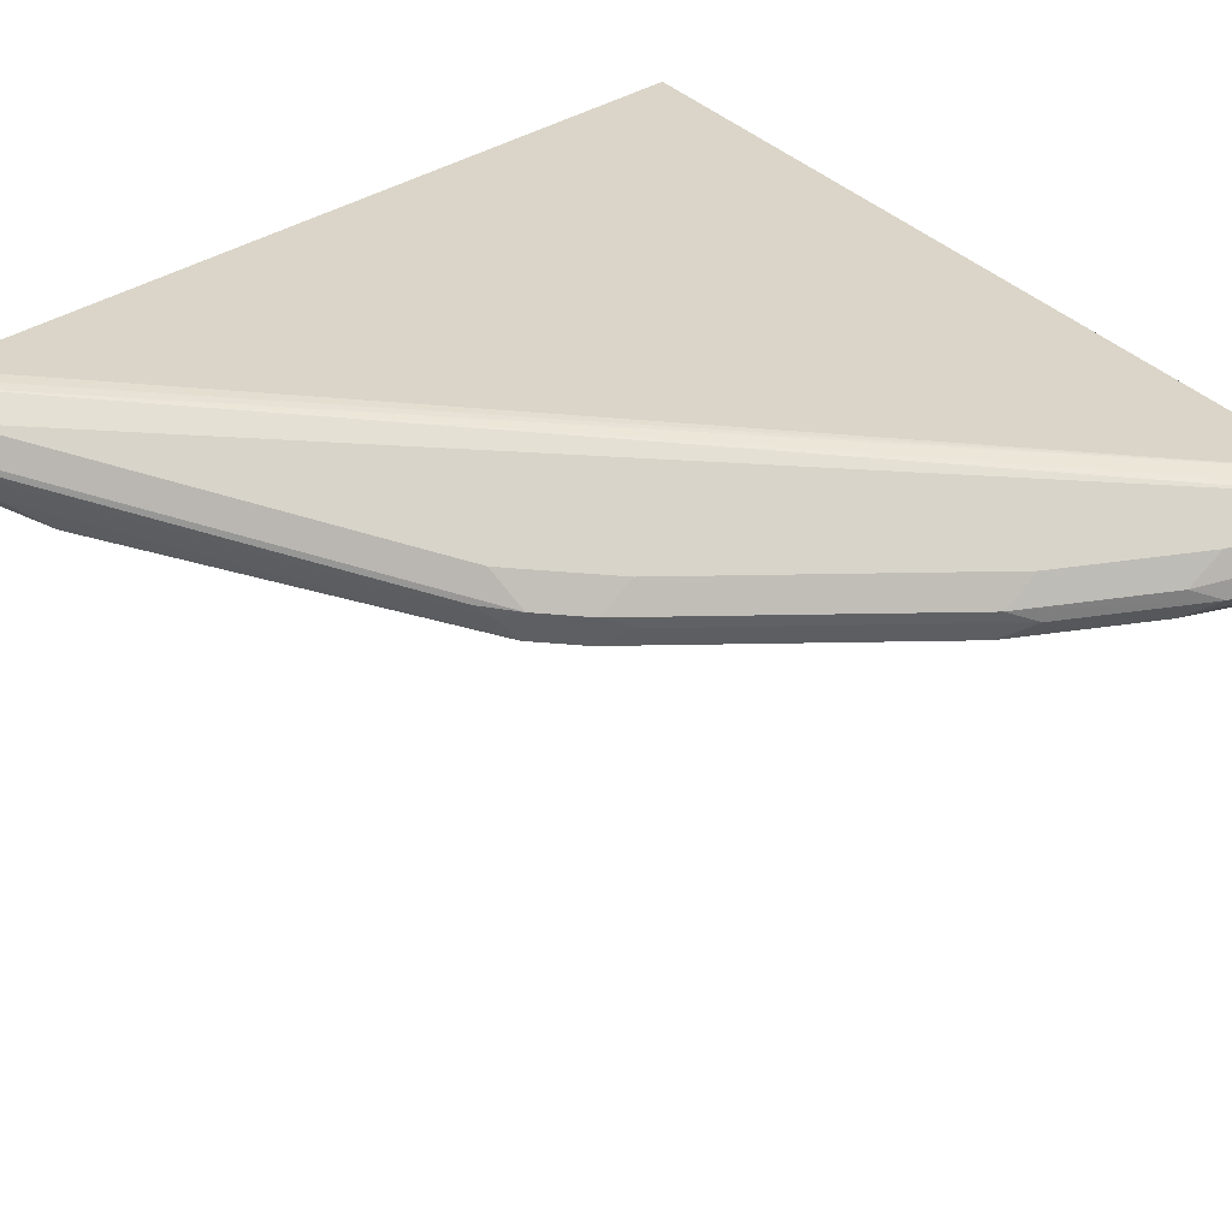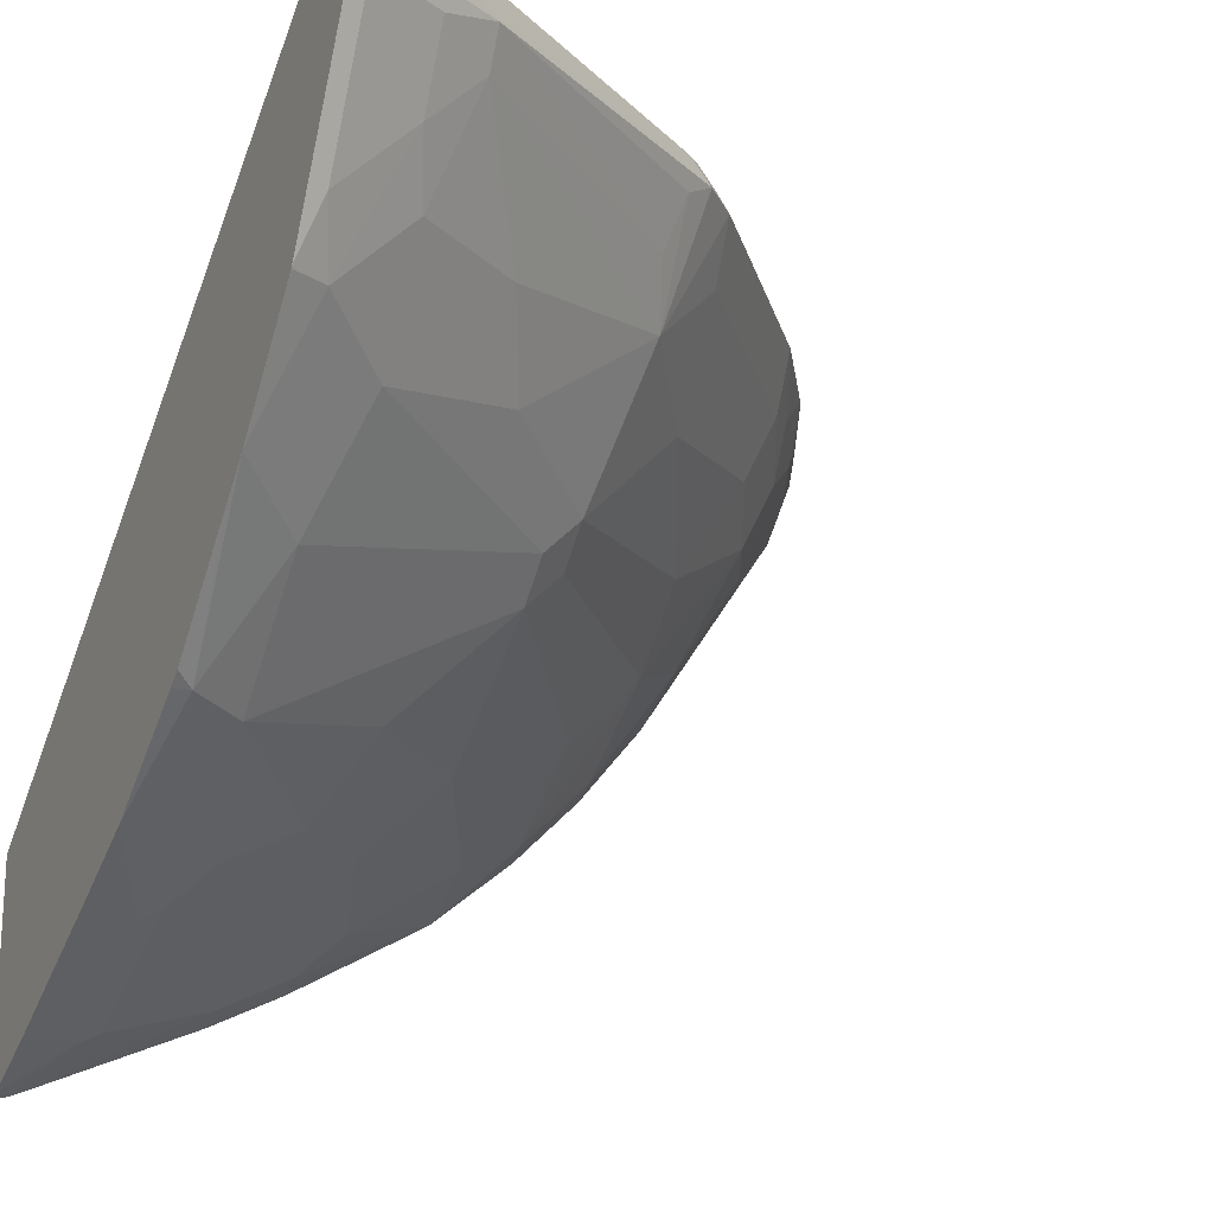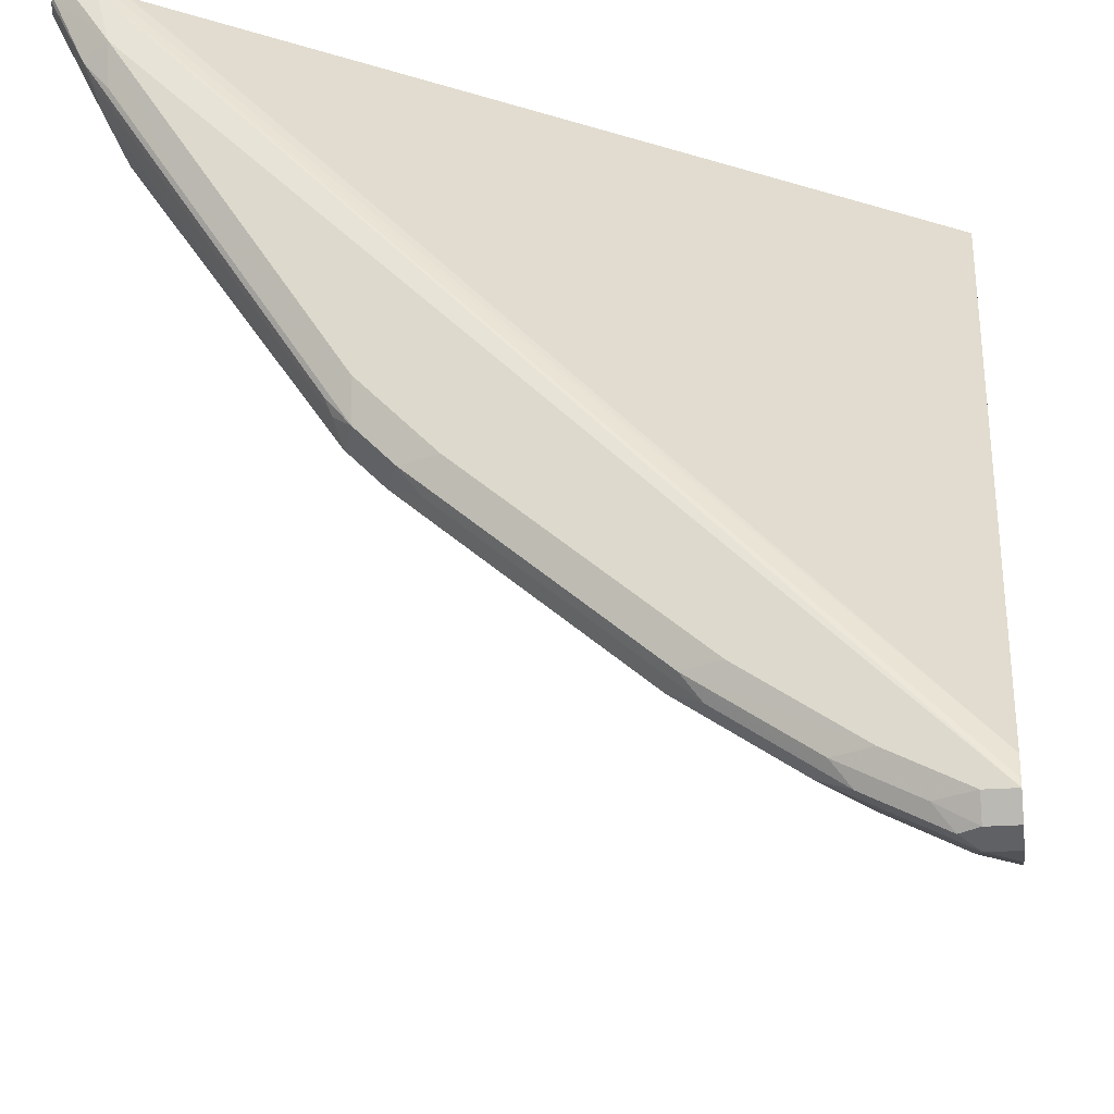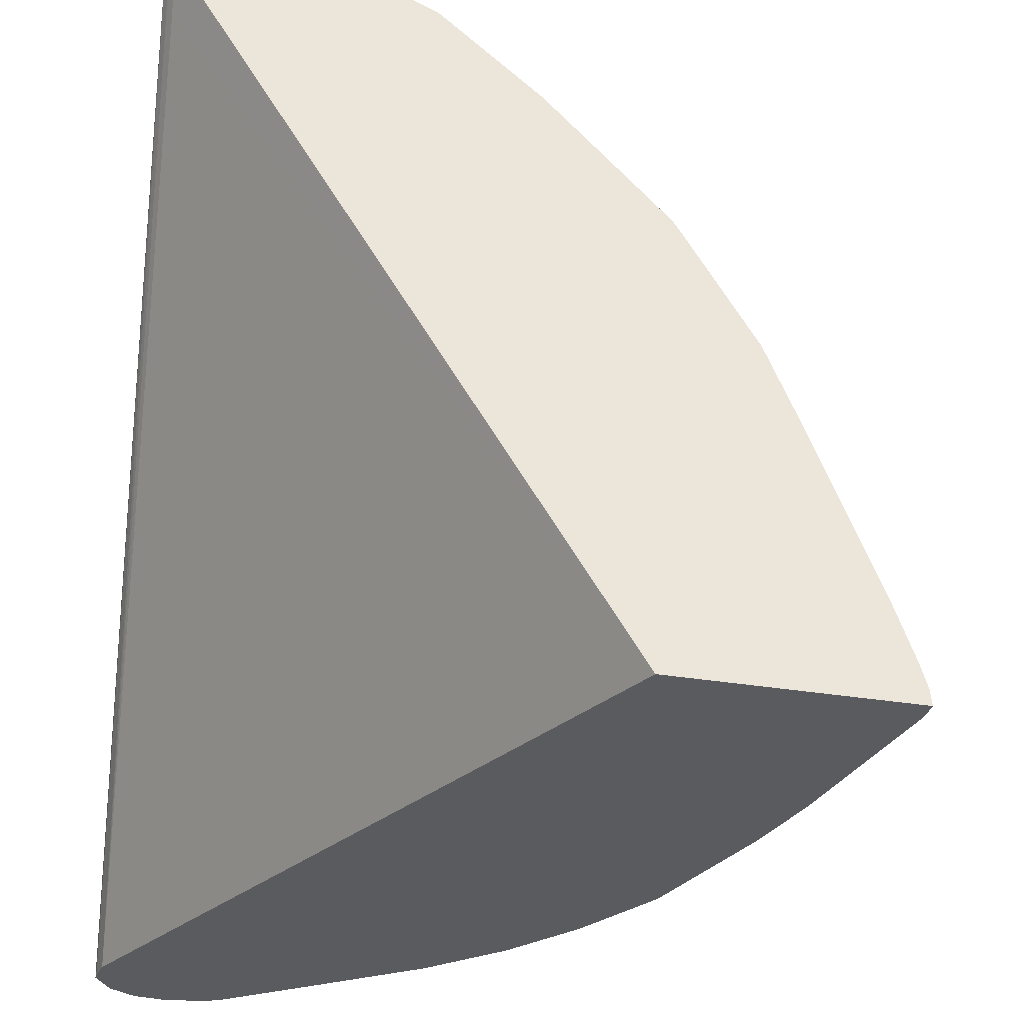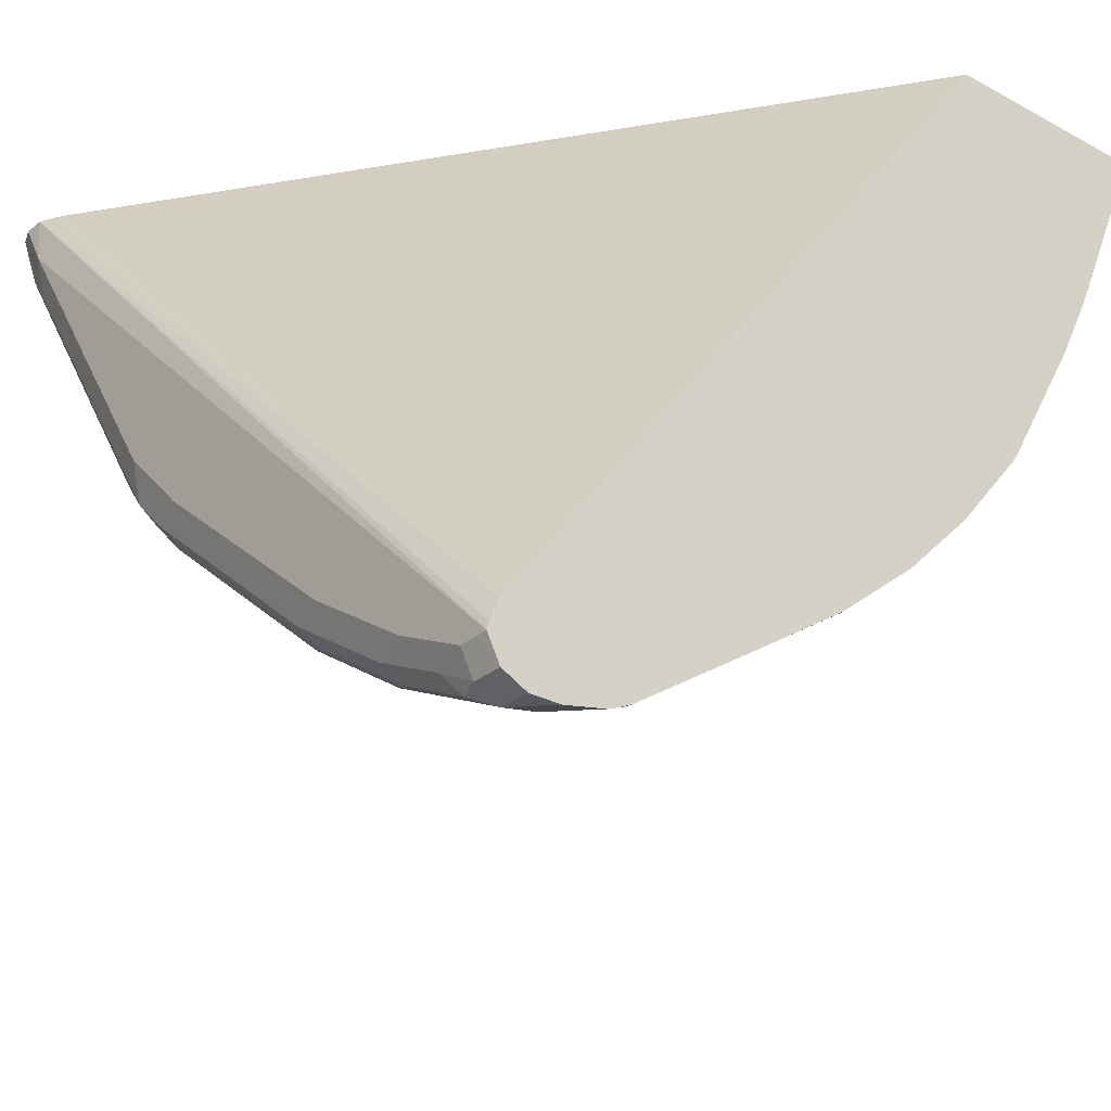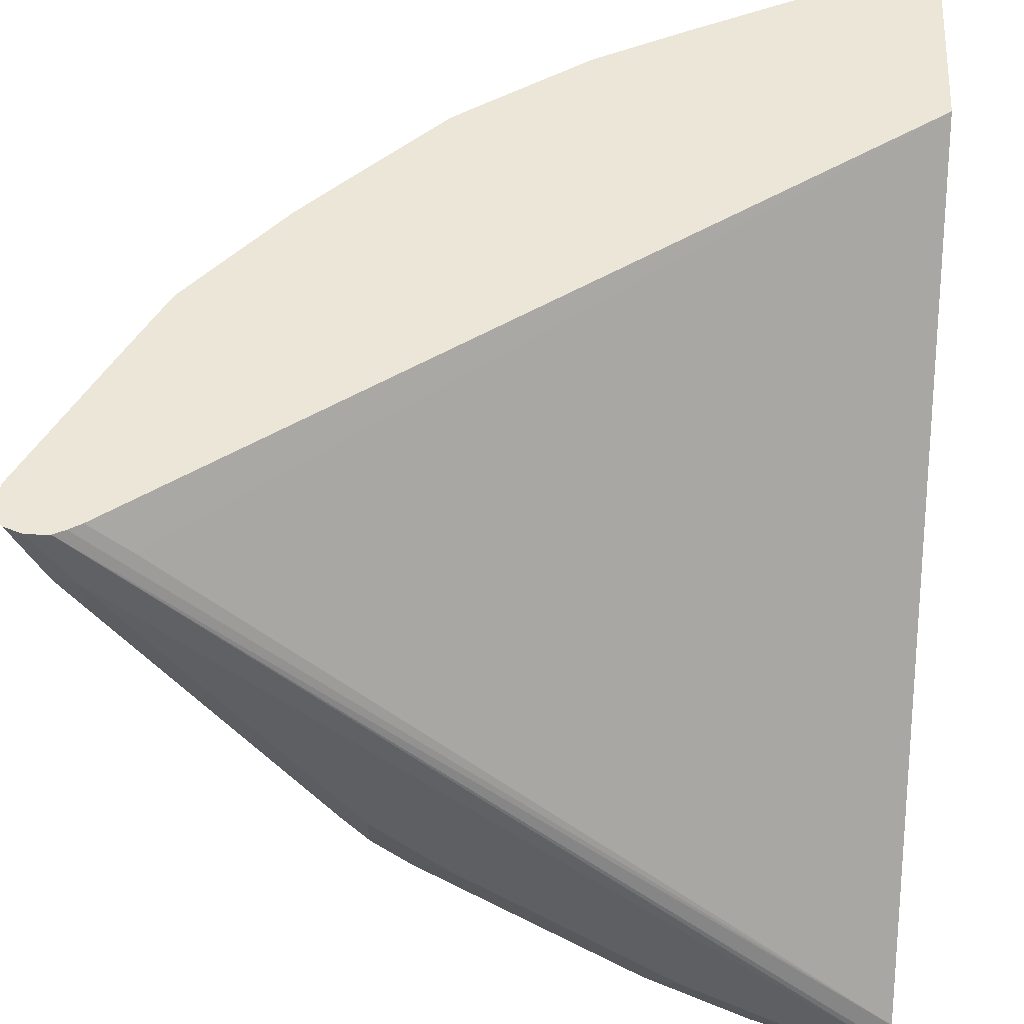
<metadata>
{"format":"obj","ext":"obj","renderer":"f3d","projection":"perspective","resolution":1024,"background":"white","views":[{"elev":75.1,"azim":139.3,"up":"+Y"},{"elev":-19.8,"azim":63.9,"up":"+Y"},{"elev":-22.1,"azim":-171.9,"up":"+Z"},{"elev":56.4,"azim":-82.4,"up":"+Z"},{"elev":-28.6,"azim":-129.1,"up":"+Z"},{"elev":49.5,"azim":-177.2,"up":"+Z"}]}
</metadata>
<code>
v 0.4151 0.2299 -0.8434
v 0.4151 0.2263 -0.8426
v 0.4151 0.2468 -0.8434
v 0.432 0.2468 -0.8434
v 0.4346 0.2263 -0.8383
v 0.4151 0.2068 -0.8383
v 0.4151 0.2605 -0.8366
v 0.4423 0.2571 -0.8383
v 0.5006 0.2468 -0.8091
v 0.4372 0.216 -0.8331
v 0.4166 0.1954 -0.8331
v 0.4757 0.2263 -0.8177
v 0.4783 0.216 -0.8126
v 0.4151 0.2012 -0.836
v 0.4151 0.2674 -0.8228
v 0.432 0.2605 -0.8366
v 0.4526 0.2623 -0.8254
v 0.4834 0.2571 -0.8177
v 0.5212 0.2263 -0.7886
v 0.5623 0.2468 -0.768
v 0.4166 0.07197 -0.7509
v 0.4151 0.1318 -0.791
v 0.4151 0.1935 -0.8321
v 0.4151 0.1954 -0.8331
v 0.4577 0.1543 -0.792
v 0.4577 0.09254 -0.7509
v 0.4989 0.1954 -0.792
v 0.432 0.2674 -0.8228
v 0.4151 0.2663 -0.8186
v 0.8312 0.2647 -0.4018
v 0.8228 0.2674 -0.432
v 0.4937 0.2623 -0.8048
v 0.5555 0.2623 -0.7637
v 0.5452 0.2571 -0.7765
v 0.6857 0.2468 -0.6651
v 0.6634 0.216 -0.6685
v 0.54 0.216 -0.7714
v 0.4151 0.02665 -0.7139
v 0.4151 0.07197 -0.7509
v 0.4372 0.03088 -0.7097
v 0.4989 0.1543 -0.7714
v 0.4989 0.07197 -0.7097
v 0.54 0.1748 -0.7509
v 0.4732 0.2674 -0.8023
v 0.4151 0.2613 -0.8062
v 0.8247 0.2615 -0.4018
v 0.8434 0.265 -0.4018
v 0.8538 0.261 -0.4018
v 0.8366 0.2605 -0.4389
v 0.8228 0.2623 -0.4552
v 0.7817 0.2623 -0.5169
v 0.7405 0.2674 -0.5555
v 0.5349 0.2674 -0.7611
v 0.6582 0.2674 -0.6583
v 0.6788 0.2623 -0.6608
v 0.6685 0.2571 -0.6737
v 0.7063 0.2468 -0.6445
v 0.684 0.1748 -0.6274
v 0.6017 0.1954 -0.7097
v 0.4151 -0.004202 -0.6831
v 0.4372 -0.01025 -0.6685
v 0.54 0.1131 -0.7097
v 0.4989 0.03088 -0.6685
v 0.6223 0.07197 -0.6069
v 0.6223 0.1543 -0.6685
v 0.4151 -0.04004 -0.4018
v 0.7971 0.2571 -0.4217
v 0.8179 0.2574 -0.4018
v 0.8555 0.2589 -0.4018
v 0.8571 0.2526 -0.4018
v 0.8297 0.2468 -0.4594
v 0.8331 0.2571 -0.4475
v 0.7131 0.2605 -0.624
v 0.7405 0.2623 -0.5786
v 0.6994 0.2674 -0.6172
v 0.6994 0.2623 -0.6403
v 0.7148 0.2365 -0.6274
v 0.7097 0.2571 -0.6326
v 0.7474 0.2468 -0.5829
v 0.8177 0.2365 -0.4834
v 0.7071 0.2057 -0.6172
v 0.8074 0.216 -0.4834
v 0.7457 0.1543 -0.5246
v 0.7046 0.1131 -0.5452
v 0.6428 0.09254 -0.6069
v 0.4151 -0.01209 -0.6751
v 0.4577 -0.03085 -0.6274
v 0.4166 -0.05142 -0.6274
v 0.4183 -0.01369 -0.672
v 0.6223 0.05145 -0.5863
v 0.54 -0.01025 -0.5863
v 0.6428 0.07197 -0.5863
v 0.4151 -0.1613 -0.4018
v 0.8586 0.2468 -0.4018
v 0.8586 0.2383 -0.4018
v 0.7886 0.2468 -0.5212
v 0.8383 0.2365 -0.4423
v 0.8305 0.2263 -0.4526
v 0.81 0.1851 -0.4526
v 0.7868 0.1543 -0.4629
v 0.7457 0.09254 -0.4629
v 0.4151 -0.05142 -0.6274
v 0.4577 -0.07198 -0.5658
v 0.5194 -0.05142 -0.5452
v 0.4151 -0.0962 -0.5495
v 0.4372 -0.09255 -0.5452
v 0.4183 -0.09599 -0.5486
v 0.6428 -0.03085 -0.4423
v 0.6017 -0.01025 -0.5246
v 0.5606 -0.01025 -0.5658
v 0.576 -0.02057 -0.5349
v 0.7046 0.03088 -0.4423
v 0.4151 -0.1594 -0.4103
v 0.4237 -0.1594 -0.4018
v 0.8584 0.236 -0.4018
v 0.8511 0.2263 -0.4114
v 0.7868 0.1131 -0.4217
v 0.81 0.144 -0.4114
v 0.4989 -0.07198 -0.5246
v 0.4783 -0.1131 -0.4629
v 0.5606 -0.05142 -0.504
v 0.4151 -0.1168 -0.5083
v 0.4577 -0.1337 -0.4423
v 0.4372 -0.1131 -0.504
v 0.4183 -0.1166 -0.5075
v 0.6651 -0.02741 -0.4114
v 0.6013 -0.07169 -0.4018
v 0.54 -0.09255 -0.4423
v 0.5606 -0.07198 -0.4629
v 0.7454 0.05204 -0.4018
v 0.4151 -0.1571 -0.4159
v 0.4551 -0.1388 -0.432
v 0.4367 -0.154 -0.4018
v 0.8535 0.2263 -0.4018
v 0.797 0.1137 -0.4018
v 0.7963 0.1126 -0.4018
v 0.8378 0.1948 -0.4018
v 0.8172 0.1537 -0.4018
v 0.4989 -0.1131 -0.4423
v 0.4346 -0.1183 -0.4937
v 0.4166 -0.1542 -0.4217
v 0.6651 -0.02741 -0.4018
v 0.7253 0.03143 -0.4018
v 0.6728 -0.02175 -0.4018
v 0.553 -0.09679 -0.4018
v 0.5374 -0.09771 -0.432
v 0.4635 -0.1416 -0.4018
v 0.5458 -0.1004 -0.4018
f 80 98 99
f 80 97 98
f 80 95 97
f 79 96 80
f 77 80 81
f 74 76 75
f 73 76 74
f 72 96 79
f 72 79 78
f 71 96 72
f 71 80 96
f 71 95 80
f 71 94 95
f 80 99 82
f 73 78 76
f 80 82 81
f 90 92 108
f 82 100 83
f 70 94 71
f 88 107 105
f 88 106 107
f 88 103 106
f 88 105 102
f 87 104 103
f 82 99 100
f 87 91 104
f 86 88 102
f 86 89 88
f 84 92 85
f 84 101 92
f 83 101 84
f 83 100 101
f 87 103 88
f 66 68 67
f 49 51 50
f 64 85 92
f 57 76 78
f 57 77 58
f 55 75 76
f 54 75 55
f 51 75 52
f 51 74 75
f 57 78 79
f 49 74 51
f 49 78 73
f 49 72 78
f 49 71 72
f 49 70 71
f 49 69 70
f 90 108 109
f 49 73 74
f 57 79 80
f 57 80 77
f 58 77 81
f 63 91 87
f 63 90 91
f 63 64 90
f 62 85 64
f 62 65 85
f 61 63 87
f 61 89 86
f 61 88 89
f 61 87 88
f 60 61 86
f 58 85 65
f 58 84 85
f 58 83 84
f 58 82 83
f 58 81 82
f 64 92 90
f 90 109 110
f 145 148 146
f 91 110 111
f 123 140 124
f 123 132 140
f 122 125 131
f 120 139 123
f 119 129 139
f 119 121 129
f 123 139 146
f 118 138 135
f 118 134 137
f 117 136 130
f 117 135 136
f 117 118 135
f 116 134 118
f 115 134 116
f 118 137 138
f 123 146 132
f 124 140 125
f 125 140 141
f 146 148 147
f 48 69 49
f 132 146 147
f 132 141 140
f 132 147 133
f 131 141 132
f 128 139 129
f 128 146 139
f 127 146 128
f 127 145 146
f 126 144 142
f 126 143 144
f 126 130 143
f 126 142 127
f 125 141 131
f 114 132 133
f 90 110 91
f 113 132 114
f 112 130 126
f 103 121 119
f 103 104 121
f 101 117 112
f 100 117 101
f 99 118 117
f 99 116 118
f 103 119 139
f 99 117 100
f 98 115 116
f 95 115 97
f 93 113 114
f 92 112 108
f 92 101 112
f 91 111 104
f 98 116 99
f 103 139 120
f 103 120 123
f 103 123 106
f 112 117 130
f 109 111 110
f 109 121 111
f 108 112 126
f 108 121 109
f 108 129 121
f 108 128 129
f 108 127 128
f 108 126 127
f 106 125 107
f 106 124 125
f 106 123 124
f 105 125 122
f 105 107 125
f 104 111 121
f 113 131 132
f 46 67 68
f 97 115 98
f 45 66 67
f 10 41 25
f 10 27 41
f 10 13 27
f 9 20 19
f 9 34 20
f 9 18 34
f 10 25 11
f 9 13 12
f 9 19 27
f 8 32 18
f 8 17 32
f 8 16 17
f 7 16 8
f 7 28 16
f 9 27 13
f 11 21 22
f 11 22 23
f 11 23 24
f 18 32 33
f 17 44 32
f 17 28 44
f 16 28 17
f 15 44 28
f 15 53 44
f 15 54 53
f 15 75 54
f 15 52 75
f 15 31 52
f 15 30 31
f 15 29 30
f 11 26 21
f 11 25 26
f 11 24 14
f 7 15 28
f 18 33 34
f 6 11 14
f 5 12 13
f 1 122 131
f 1 105 122
f 1 102 105
f 1 86 102
f 1 60 86
f 1 38 60
f 1 131 113
f 1 39 38
f 1 23 22
f 1 24 23
f 1 14 24
f 1 6 14
f 1 2 6
f 45 67 46
f 1 22 39
f 1 113 93
f 1 93 66
f 1 66 45
f 5 9 12
f 5 11 6
f 5 10 11
f 4 9 5
f 4 8 9
f 3 8 4
f 3 7 8
f 2 5 6
f 1 5 2
f 1 4 5
f 1 3 4
f 1 7 3
f 1 15 7
f 1 29 15
f 1 45 29
f 5 13 10
f 19 20 27
f 8 18 9
f 20 36 37
f 33 56 34
f 33 55 56
f 33 54 55
f 33 53 54
f 33 44 53
f 32 44 33
f 31 51 52
f 31 50 51
f 31 49 50
f 31 48 49
f 31 47 48
f 30 45 46
f 30 47 31
f 30 48 47
f 30 69 48
f 35 55 76
f 30 70 69
f 35 76 57
f 35 58 36
f 43 65 62
f 43 58 65
f 43 59 58
f 42 64 63
f 42 62 64
f 20 35 36
f 41 62 42
f 41 43 62
f 40 42 61
f 38 61 60
f 38 40 61
f 37 59 43
f 36 58 59
f 36 59 37
f 35 56 55
f 35 57 58
f 30 94 70
f 42 63 61
f 30 115 95
f 30 46 68
f 29 45 30
f 27 43 41
f 27 37 43
f 26 42 40
f 26 41 42
f 30 68 66
f 25 41 26
f 21 26 40
f 21 39 22
f 20 56 35
f 20 34 56
f 20 37 27
f 30 95 94
f 21 40 38
f 30 66 93
f 21 38 39
f 30 114 133
f 30 137 134
f 30 93 114
f 30 138 137
f 30 136 135
f 30 130 136
f 30 143 130
f 30 135 138
f 30 142 144
f 30 133 147
f 30 147 148
f 30 144 143
f 30 148 145
f 30 134 115
f 30 145 127
f 30 127 142

</code>
